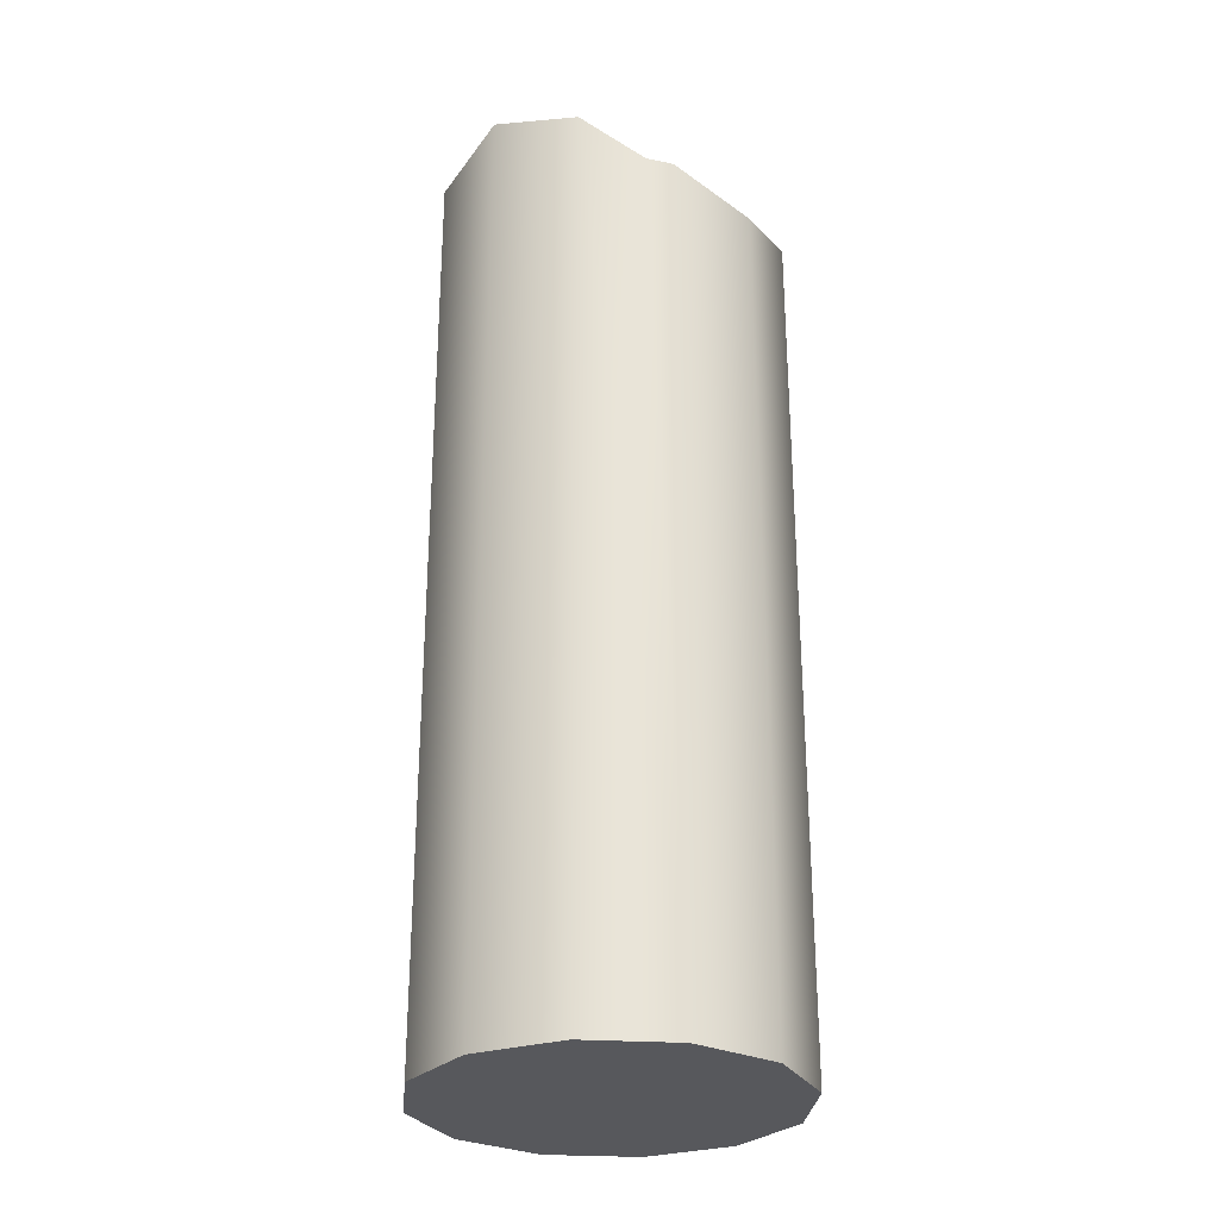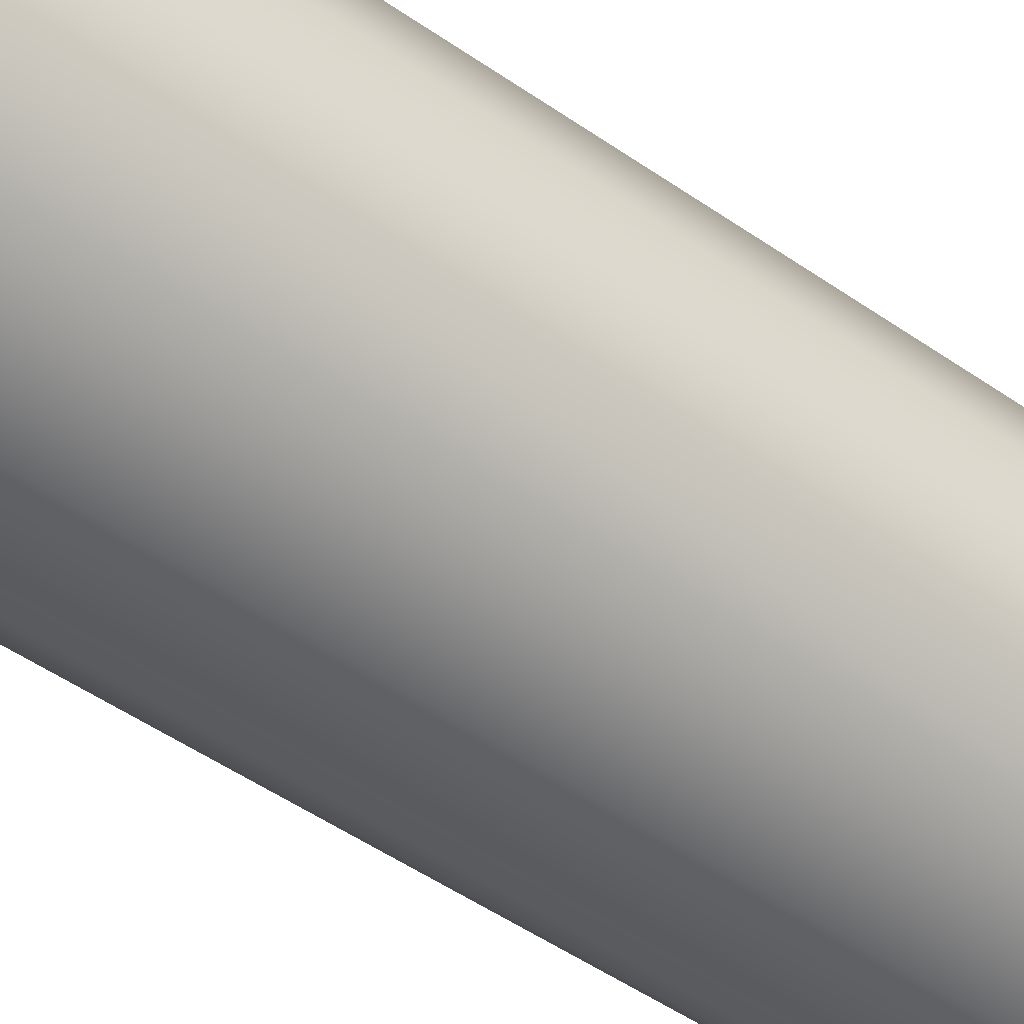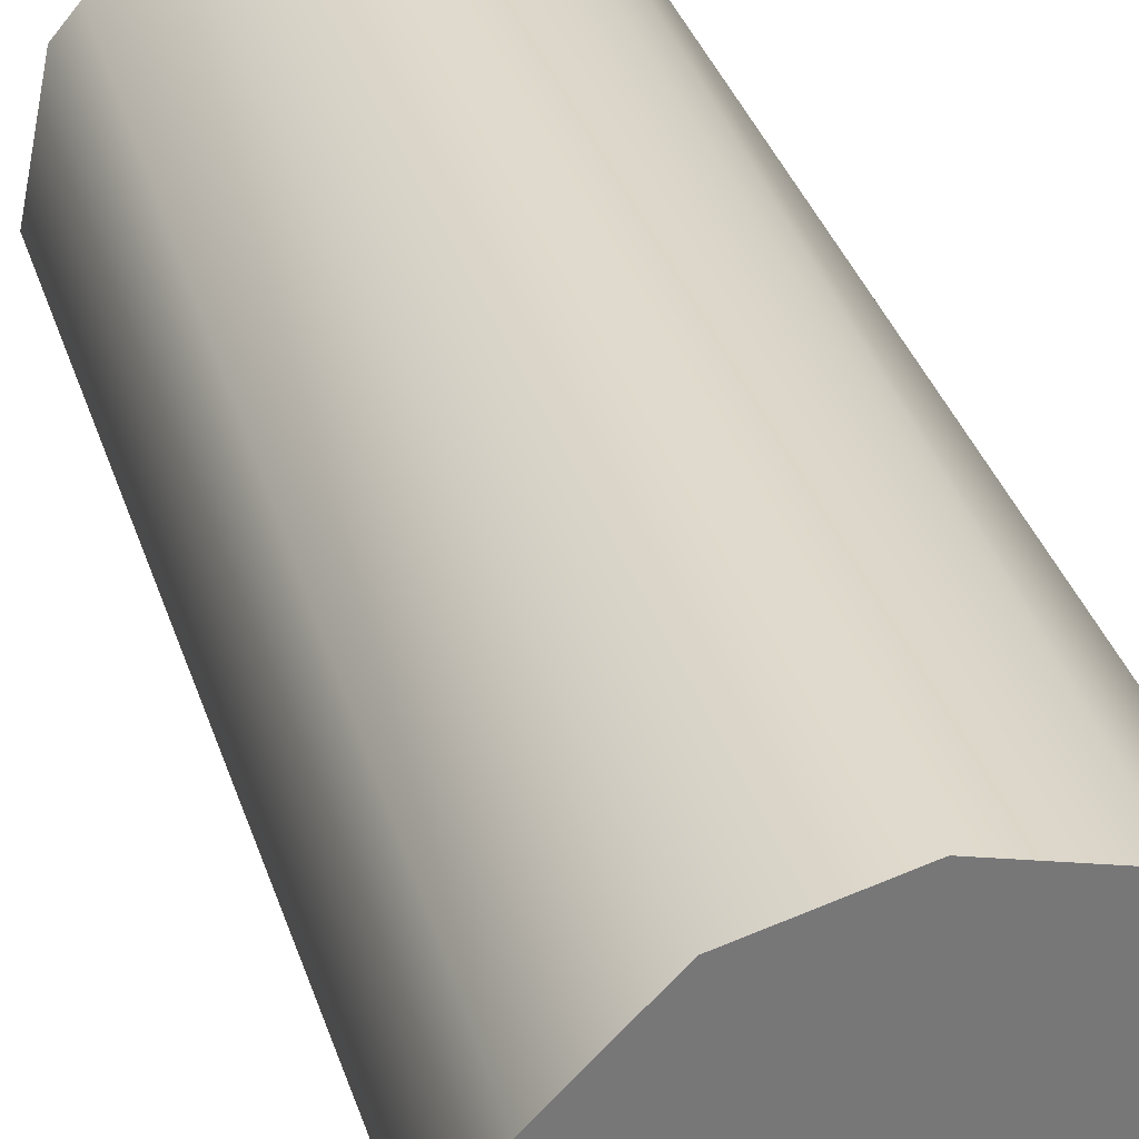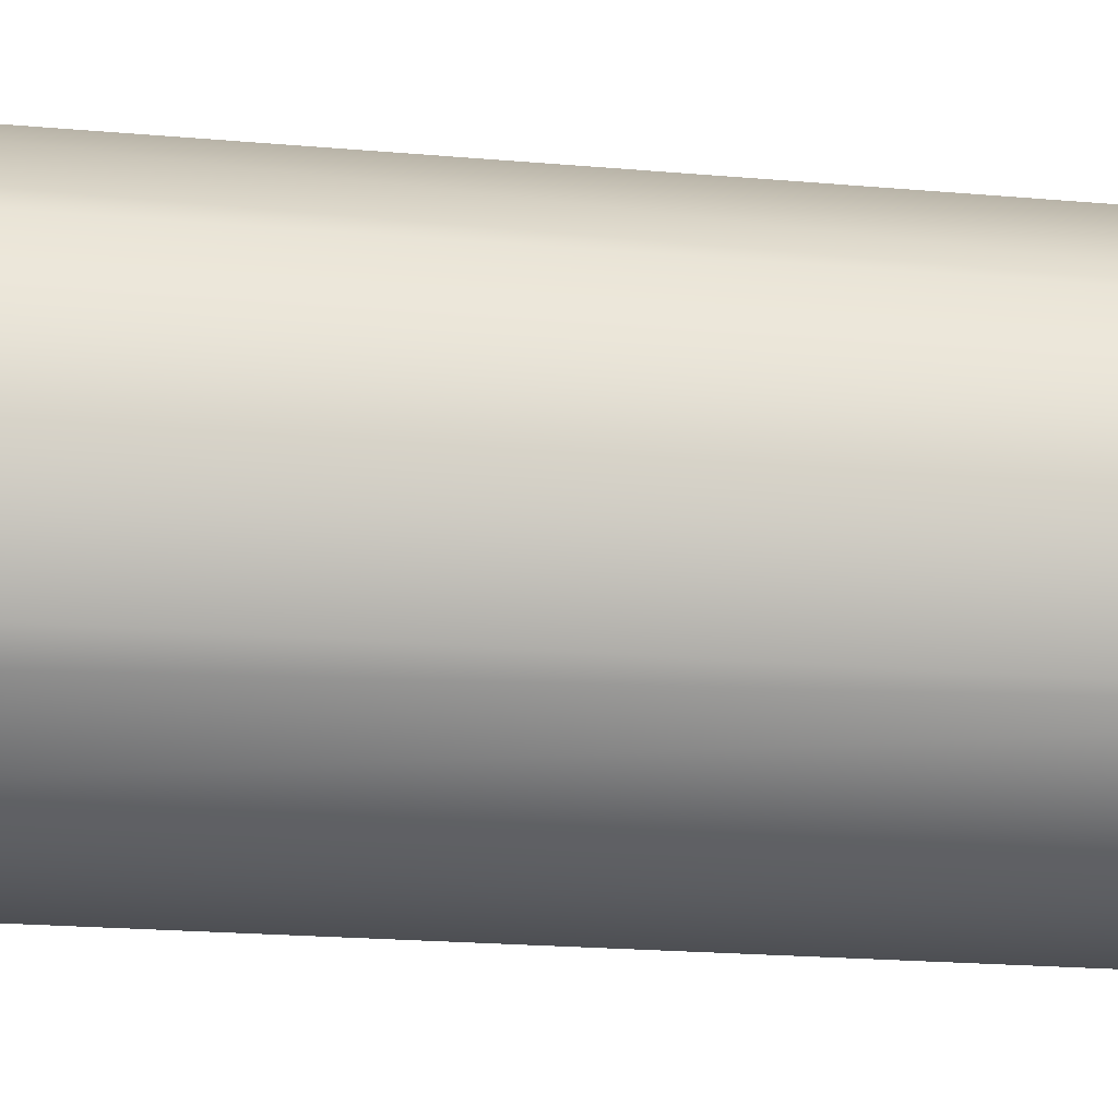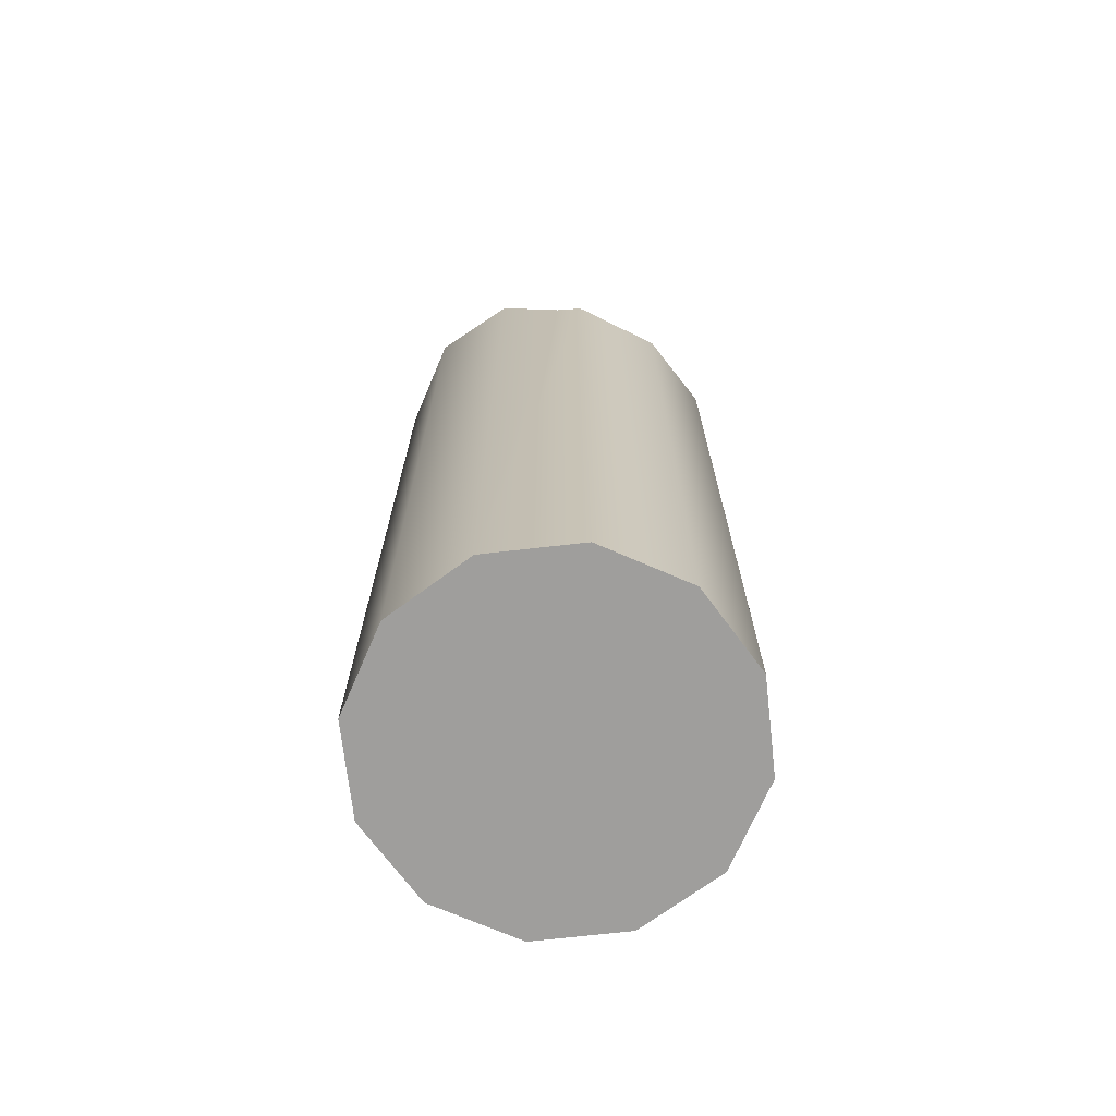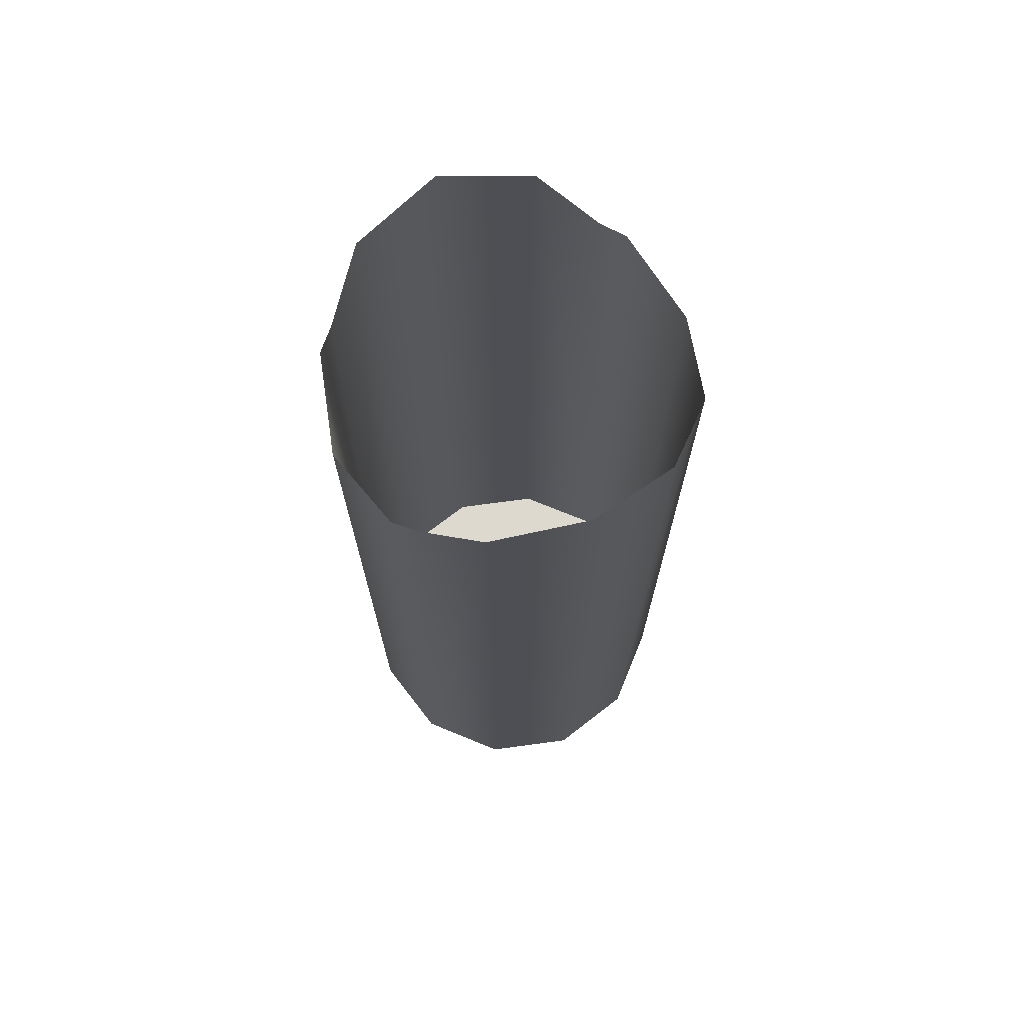
<metadata>
{"format":"obj","ext":"obj","renderer":"f3d","projection":"perspective","resolution":1024,"background":"white","views":[{"elev":-28.5,"azim":39.7,"up":"+Z"},{"elev":-52.0,"azim":-126.7,"up":"+Y"},{"elev":33.0,"azim":164.1,"up":"+Y"},{"elev":-17.5,"azim":79.3,"up":"+Y"},{"elev":-70.9,"azim":-128.5,"up":"+Z"},{"elev":71.6,"azim":157.3,"up":"+Z"}]}
</metadata>
<code>
o _7085_86_87_88_RT_c2/_7085_86_87_88_RT_c/mesh62/mesh62-geometry#mesh62-geometry
v 0.7327 0.2081 0.2392
v 0.7274 0.2081 0.2392
v 0.73 0.2088 0.2392
v 0.7346 0.2061 0.2392
v 0.73 0.2088 0.2674
v 0.7327 0.2081 0.2667
v 0.7254 0.2061 0.2392
v 0.7274 0.2081 0.2667
v 0.7341 0.2067 0.2653
v 0.7354 0.2035 0.2392
v 0.7254 0.2061 0.2652
v 0.726 0.2067 0.2653
v 0.7346 0.2061 0.2652
v 0.7247 0.2035 0.2392
v 0.7247 0.2035 0.2645
v 0.7354 0.2035 0.2645
v 0.7346 0.2008 0.2392
v 0.7254 0.2008 0.2392
v 0.7346 0.2008 0.2652
v 0.7327 0.1988 0.2392
v 0.7254 0.2008 0.2652
v 0.7341 0.2002 0.2653
v 0.7327 0.1988 0.2667
v 0.7274 0.1988 0.2392
v 0.726 0.2002 0.2653
v 0.73 0.1981 0.2674
v 0.73 0.1981 0.2392
v 0.7274 0.1988 0.2667
f 1 2 3
f 2 1 4
f 2 5 3
f 3 6 1
f 6 4 1
f 2 4 7
f 5 2 8
f 6 3 5
f 4 6 9
f 7 4 10
f 11 2 7
f 2 12 8
f 4 9 13
f 13 10 4
f 7 10 14
f 2 11 12
f 7 15 11
f 10 13 16
f 14 10 17
f 15 7 14
f 16 17 10
f 14 17 18
f 18 15 14
f 17 16 19
f 18 17 20
f 15 18 21
f 22 17 19
f 17 23 20
f 18 20 24
f 18 25 21
f 23 17 22
f 26 20 23
f 24 20 27
f 28 18 24
f 18 28 25
f 20 26 27
f 26 24 27
f 24 26 28
f 3 2 1
f 4 1 2
f 3 5 2
f 1 6 3
f 1 4 6
f 7 4 2
f 8 2 5
f 5 3 6
f 9 6 4
f 10 4 7
f 7 2 11
f 8 12 2
f 13 9 4
f 4 10 13
f 14 10 7
f 12 11 2
f 11 15 7
f 16 13 10
f 17 10 14
f 14 7 15
f 10 17 16
f 18 17 14
f 14 15 18
f 19 16 17
f 20 17 18
f 21 18 15
f 19 17 22
f 20 23 17
f 24 20 18
f 21 25 18
f 22 17 23
f 23 20 26
f 27 20 24
f 24 18 28
f 25 28 18
f 27 26 20
f 27 24 26
f 28 26 24

</code>
